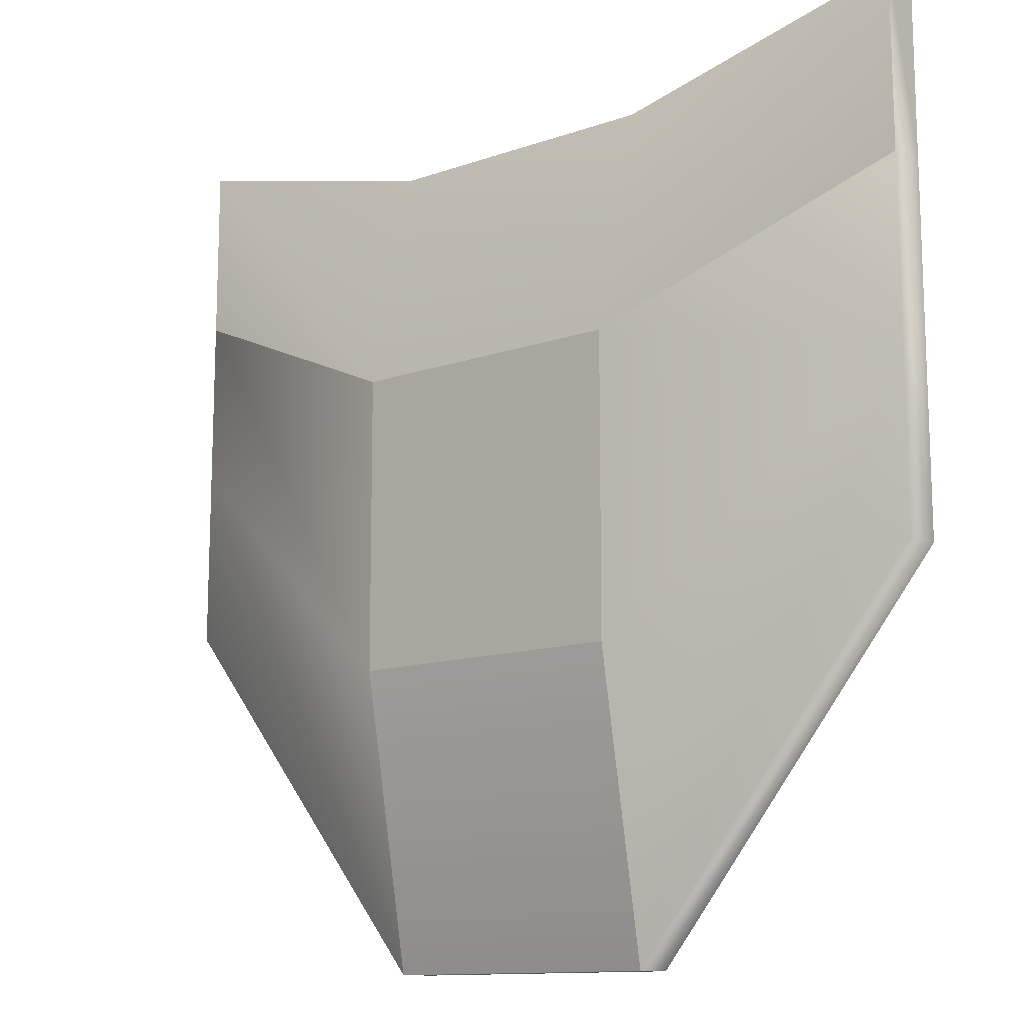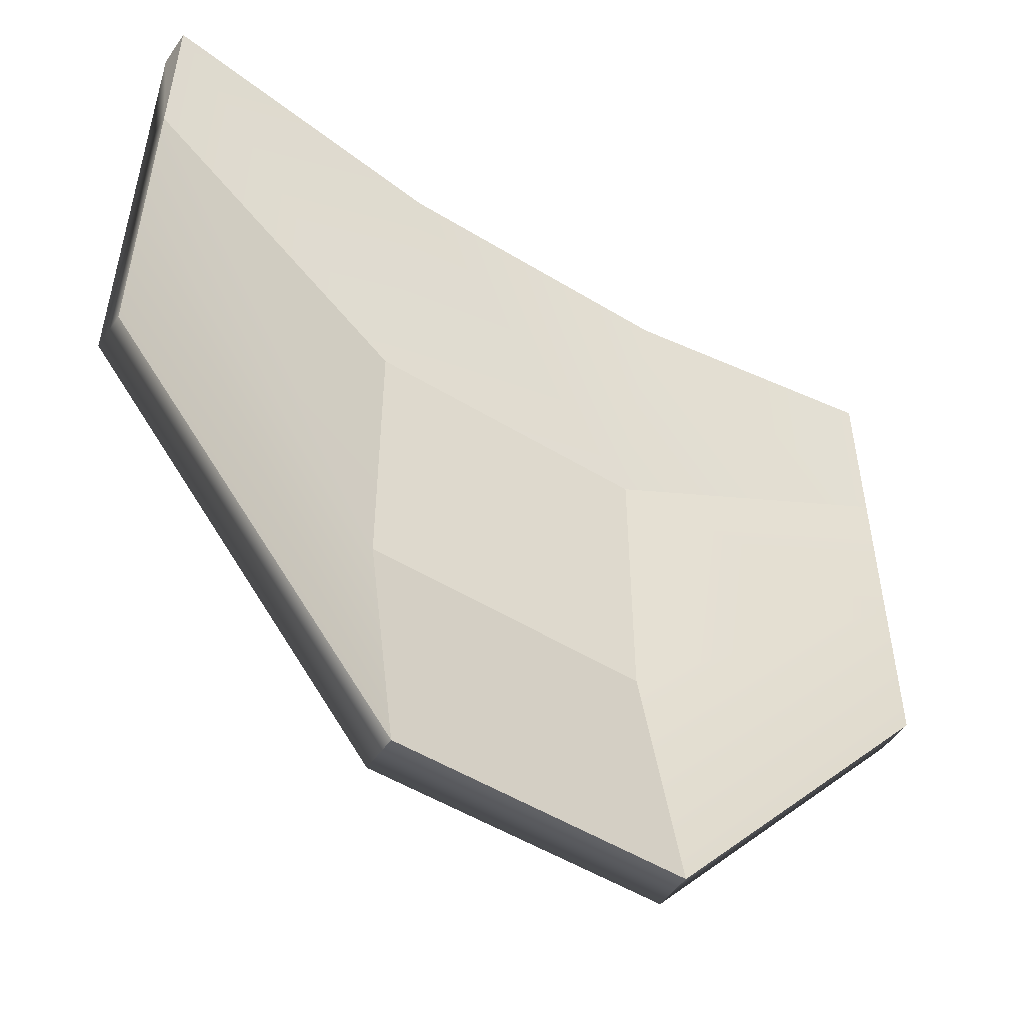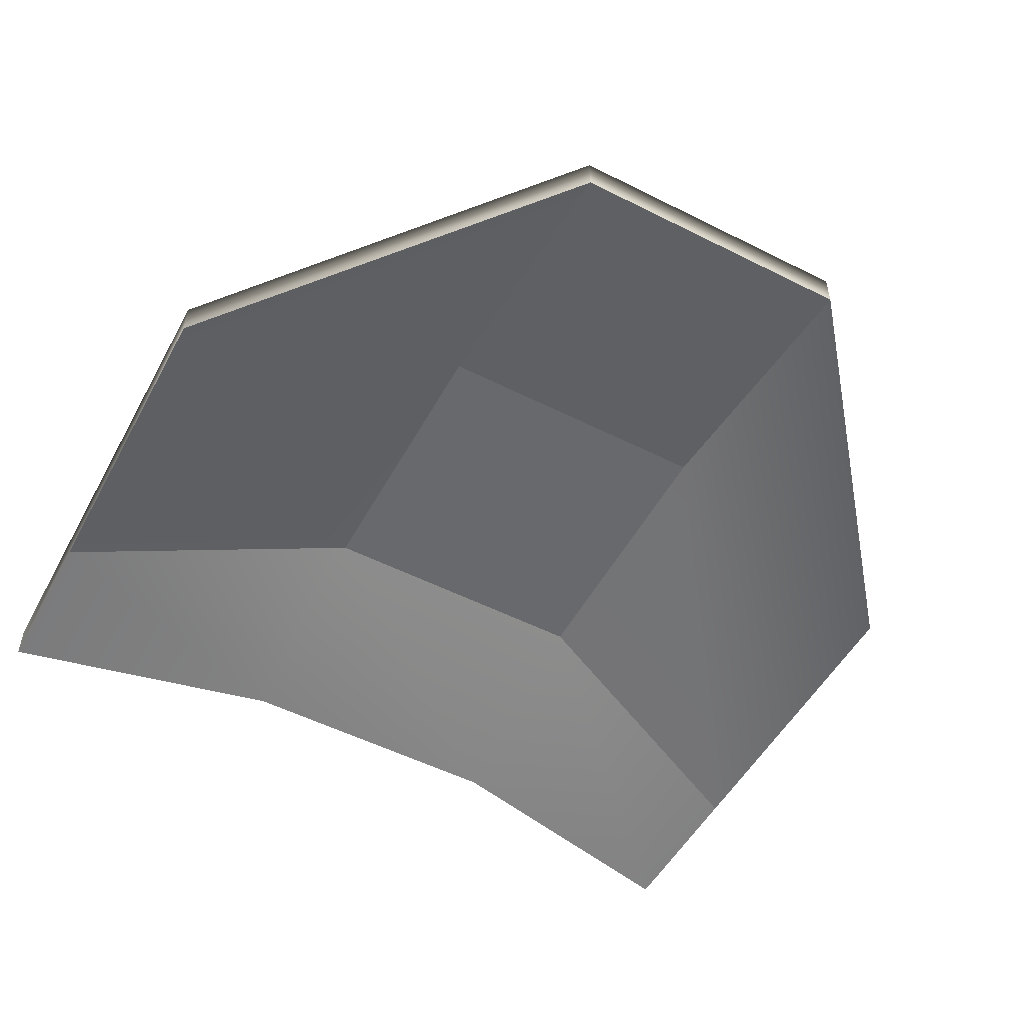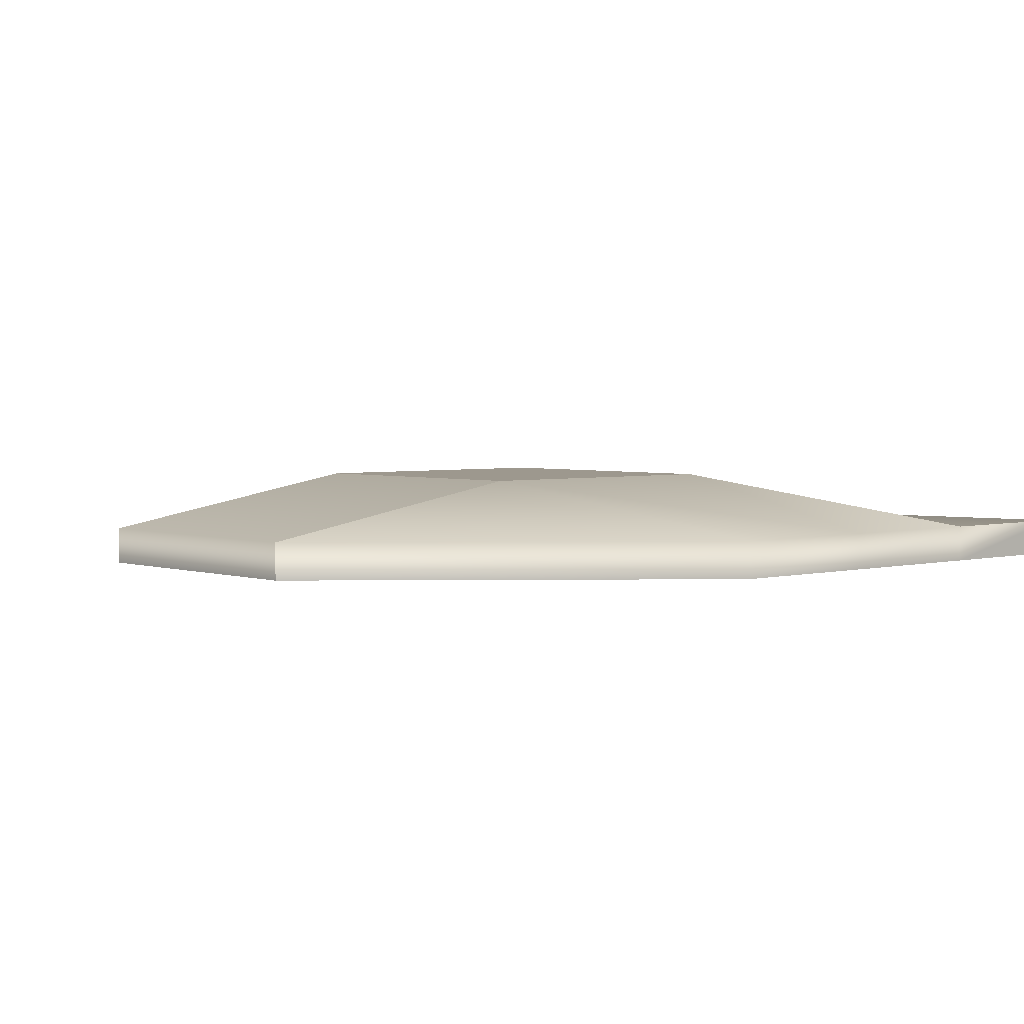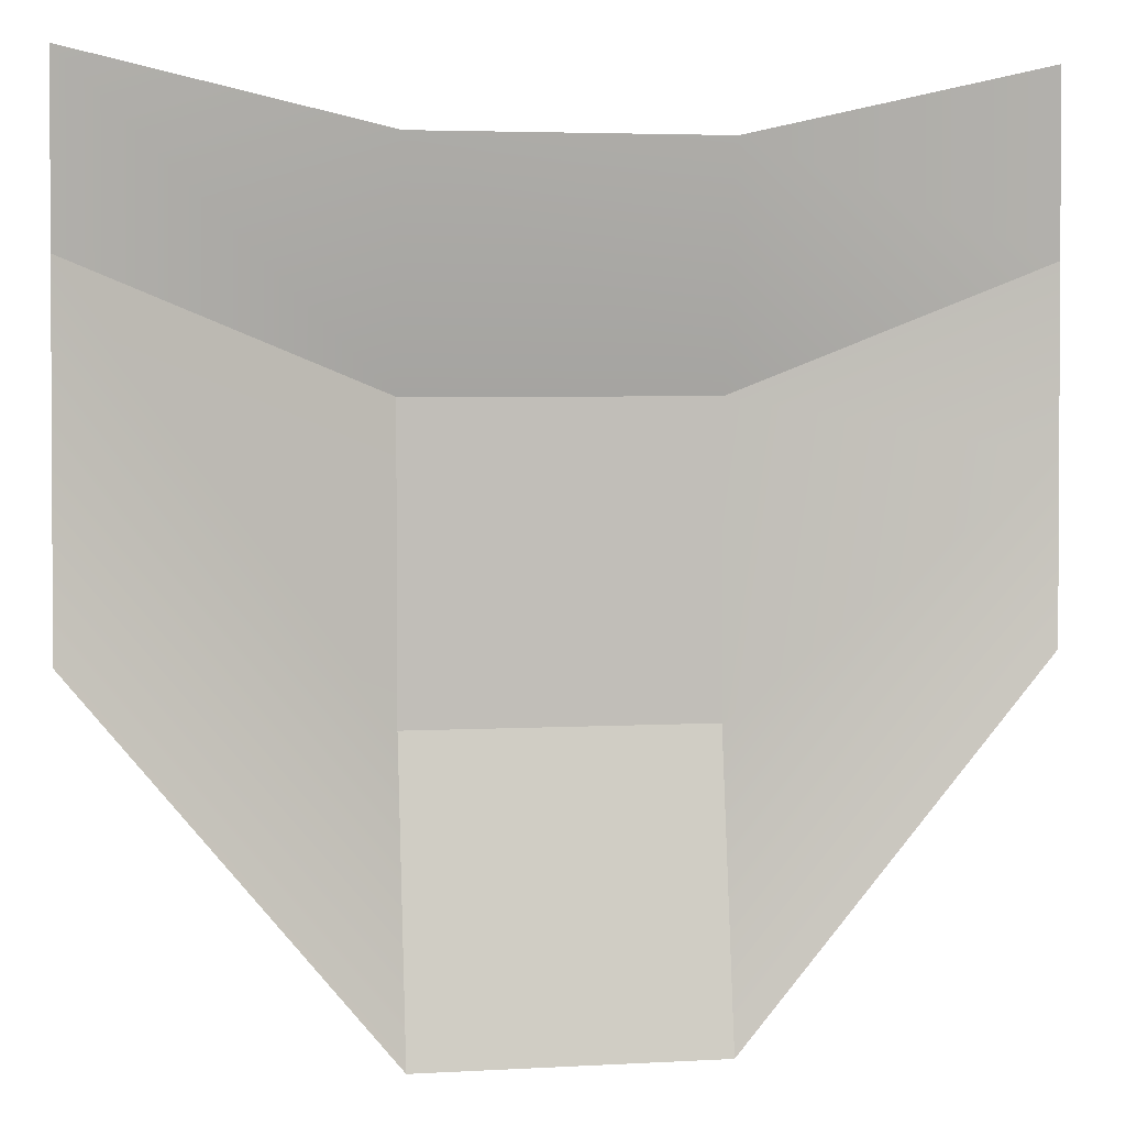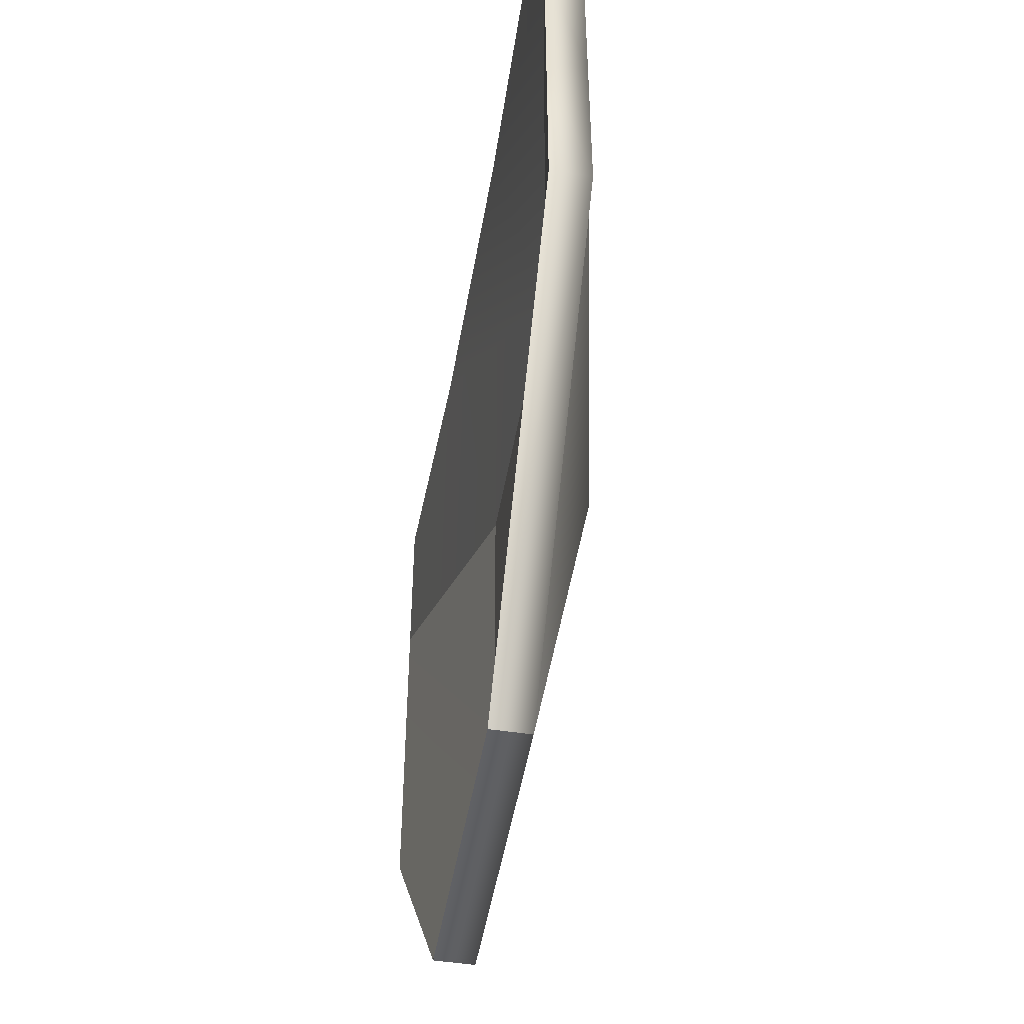
<metadata>
{"format":"obj","ext":"obj","renderer":"f3d","projection":"perspective","resolution":1024,"background":"white","views":[{"elev":-11.7,"azim":41.0,"up":"+Y"},{"elev":-51.2,"azim":146.3,"up":"+Y"},{"elev":-52.8,"azim":-28.4,"up":"+Z"},{"elev":3.2,"azim":48.4,"up":"+Z"},{"elev":4.0,"azim":169.6,"up":"+Y"},{"elev":-49.1,"azim":-99.7,"up":"+Y"}]}
</metadata>
<code>
o Cube.006
v -1.003 1.362 2.45
v -0.9947 2.544 2.45
v 1.014 1.362 2.45
v 1.005 2.544 2.45
v -1.003 1.362 2.535
v -0.9947 2.544 2.535
v 1.014 1.362 2.535
v 1.005 2.544 2.535
v 0.3386 0.5438 2.45
v -0.328 0.5438 2.45
v -0.328 2.391 2.45
v 0.3386 2.391 2.45
v -0.328 0.5438 2.535
v 0.3386 0.5438 2.535
v 0.3386 2.391 2.535
v -0.328 2.391 2.535
v -1 1.756 2.45
v -0.9975 2.15 2.45
v 1.008 2.15 2.45
v 1.011 1.756 2.45
v 1.008 2.15 2.535
v 1.011 1.756 2.535
v -0.9975 2.15 2.535
v -1 1.756 2.535
v 0.3386 1.877 2.654
v 0.3386 1.21 2.654
v -0.328 1.877 2.654
v -0.328 1.21 2.654
v -0.328 1.877 2.569
v -0.328 1.21 2.569
v 0.3386 1.877 2.569
v 0.3386 1.21 2.569
f 31 12 4 19
f 19 4 8 21
f 27 16 6 23
f 23 6 2 18
f 10 13 5 1
f 16 11 2 6
f 8 4 12 15
f 15 12 11 16
f 3 7 14 9
f 9 14 13 10
f 21 8 15 25
f 25 15 16 27
f 18 2 11 29
f 29 11 12 31
f 10 30 32 9
f 30 29 31 32
f 1 17 30 10
f 17 18 29 30
f 14 26 28 13
f 26 25 27 28
f 7 22 26 14
f 22 21 25 26
f 5 24 17 1
f 24 23 18 17
f 13 28 24 5
f 28 27 23 24
f 3 20 22 7
f 20 19 21 22
f 9 32 20 3
f 32 31 19 20

</code>
